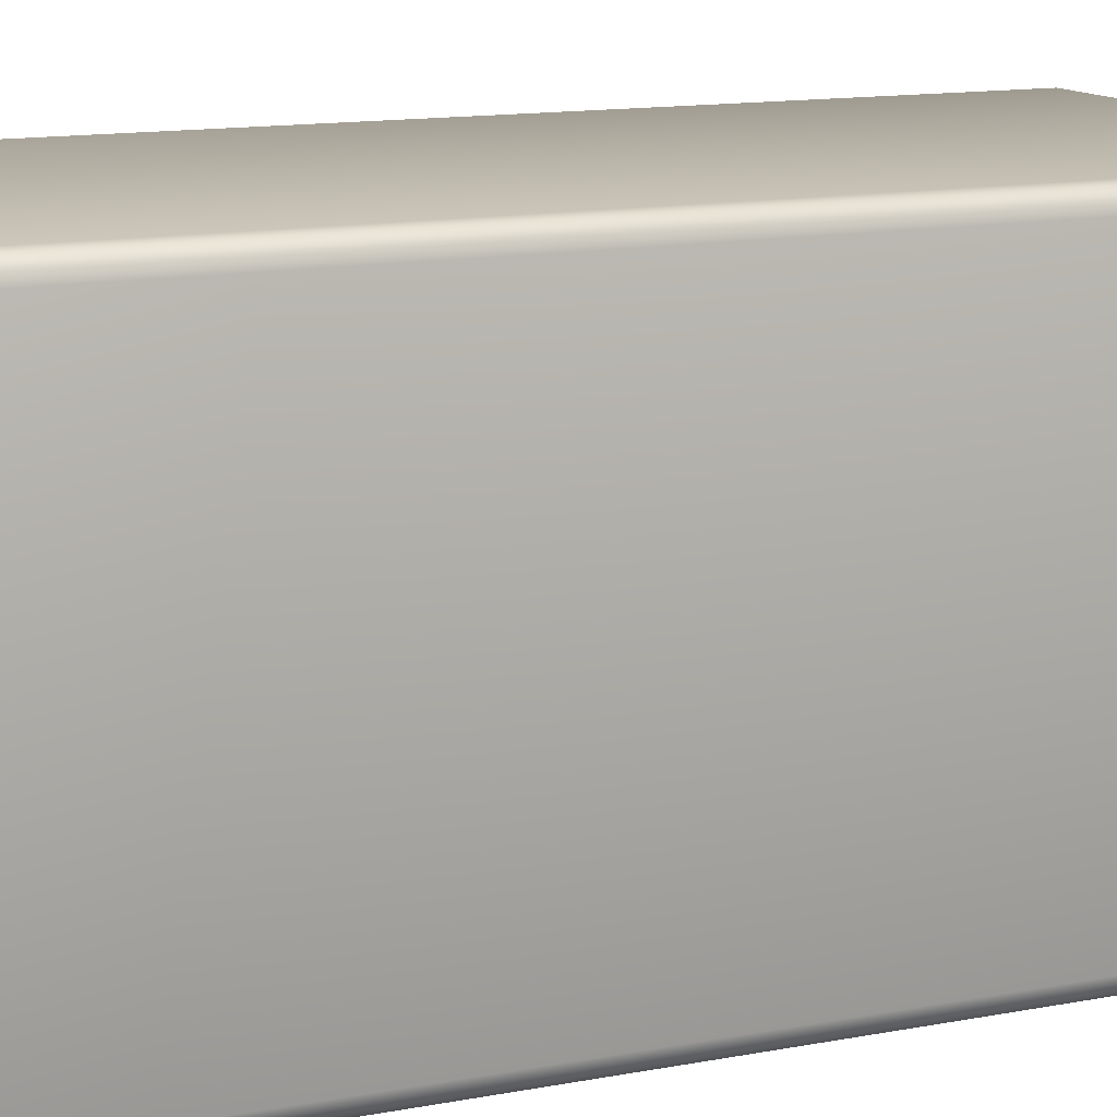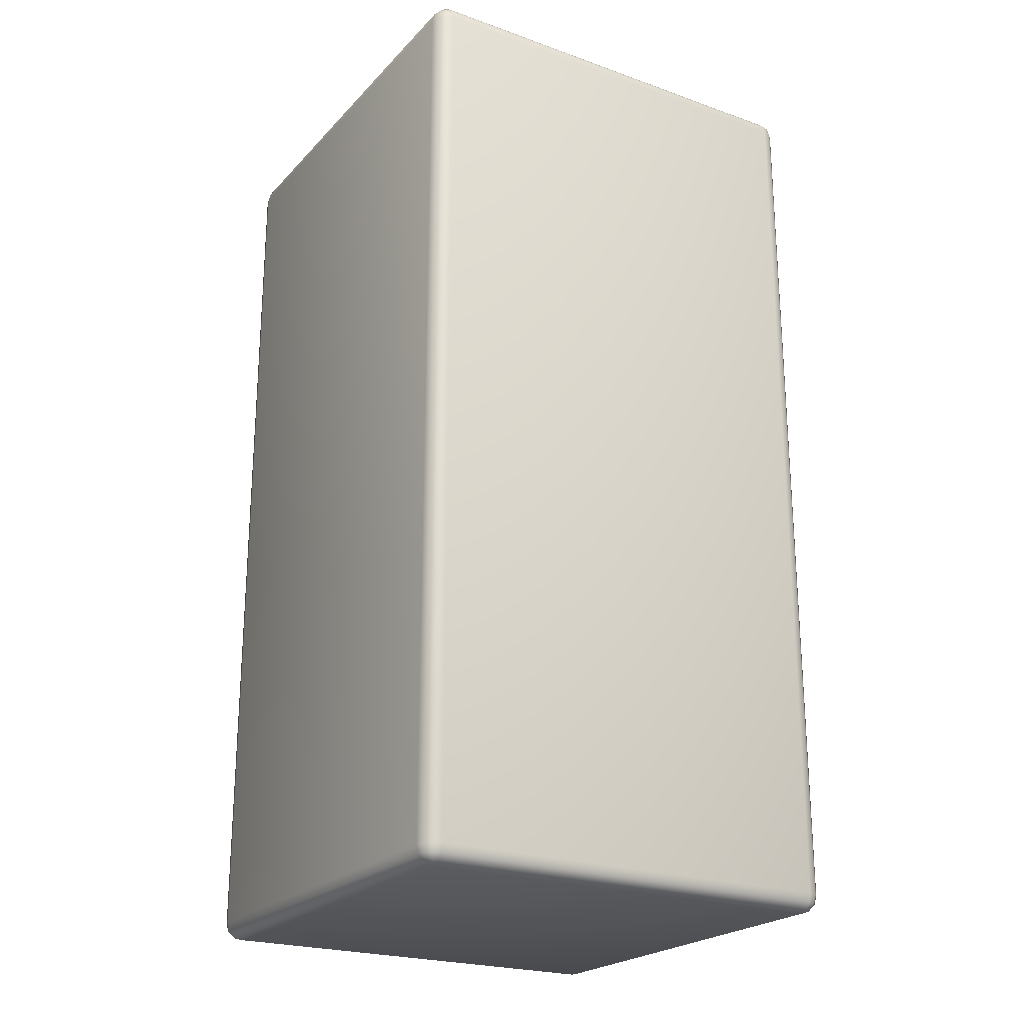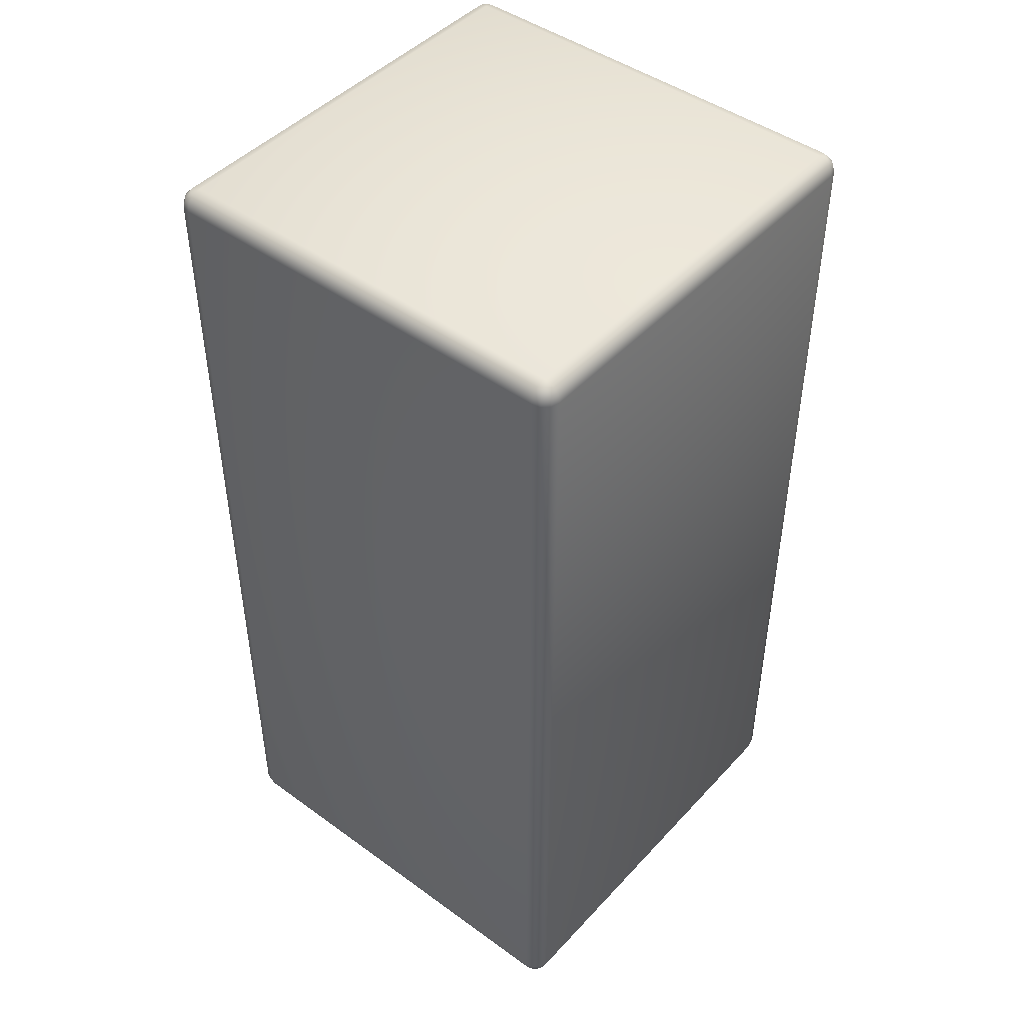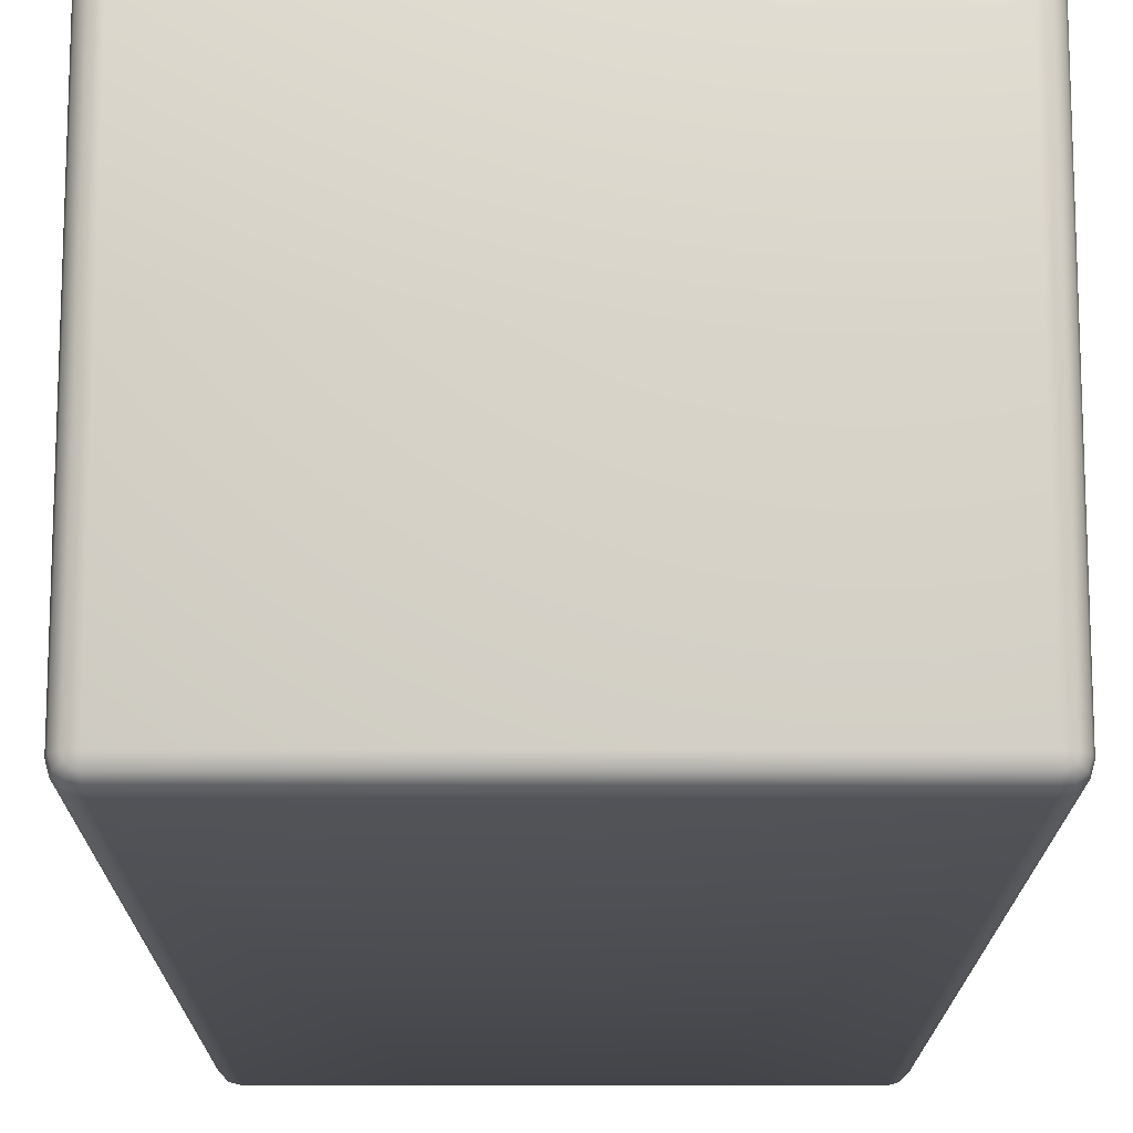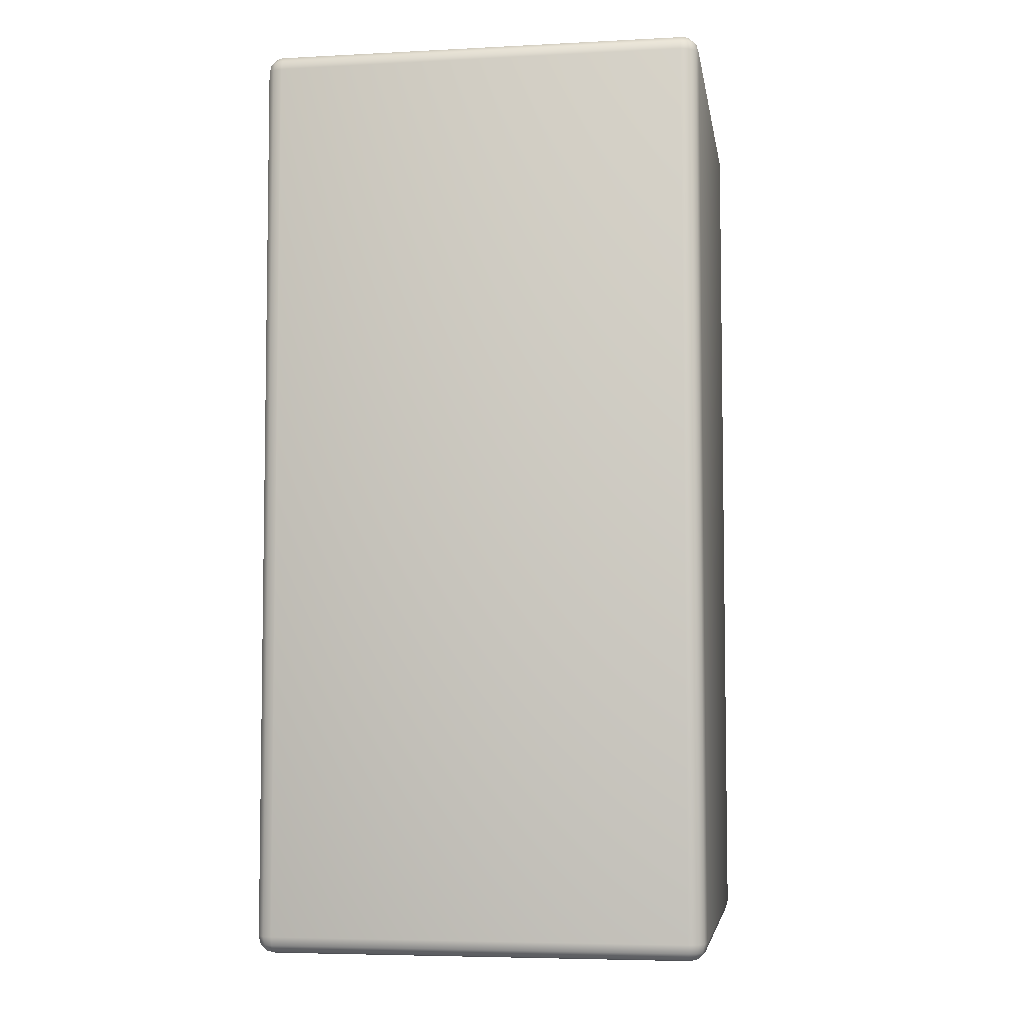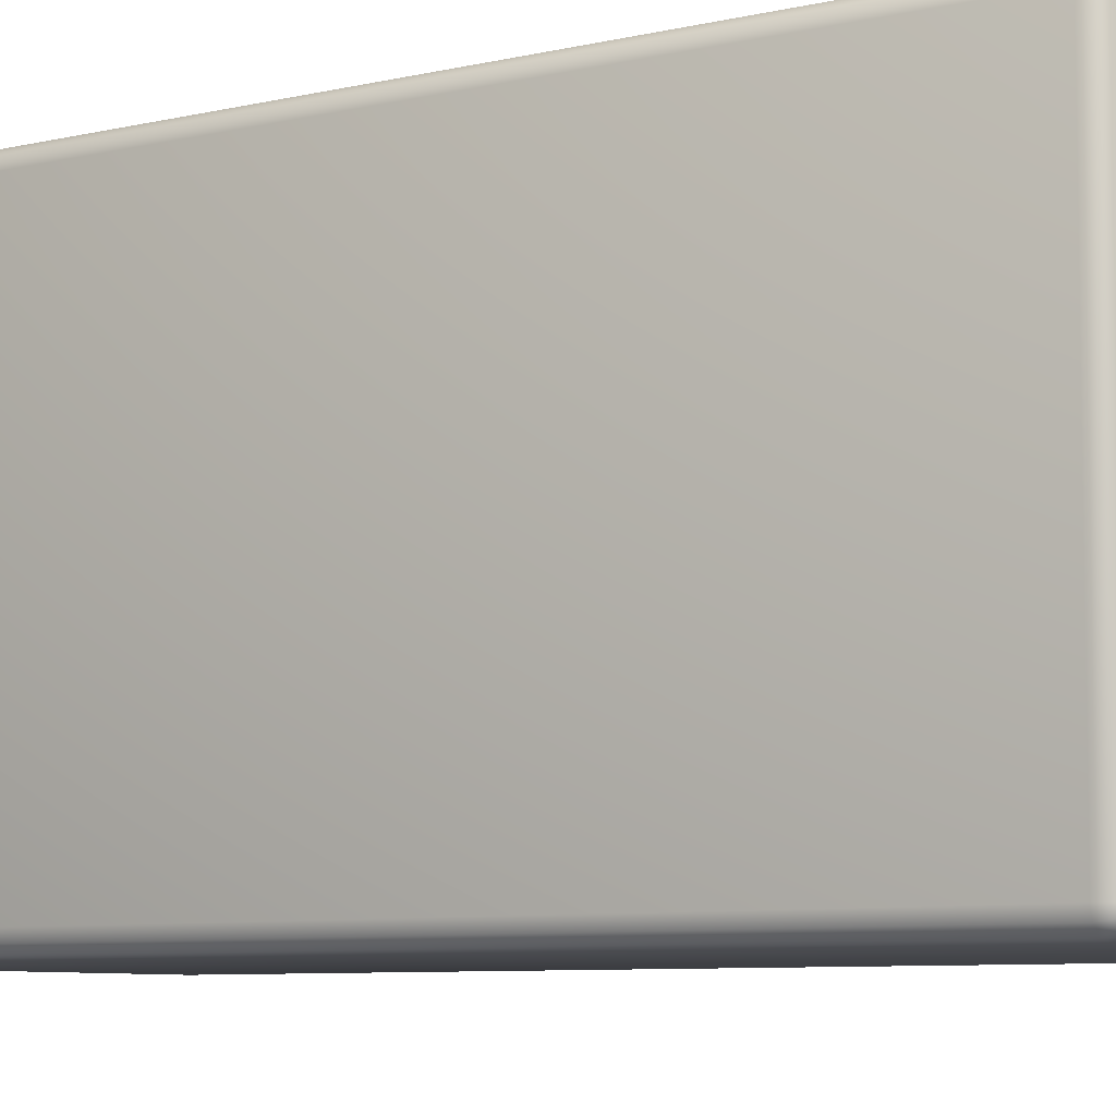
<metadata>
{"format":"obj","ext":"obj","renderer":"f3d","projection":"perspective","resolution":1024,"background":"white","views":[{"elev":12.7,"azim":65.6,"up":"+Z"},{"elev":-22.9,"azim":-31.2,"up":"+Y"},{"elev":45.8,"azim":-140.3,"up":"+Y"},{"elev":-15.4,"azim":179.8,"up":"+Z"},{"elev":-5.6,"azim":99.0,"up":"+Y"},{"elev":-7.1,"azim":-54.9,"up":"+Z"}]}
</metadata>
<code>
v -200.5 -52.65 -177.5
v -176.6 -52.65 -177.5
v -176.6 -52.65 -201.4
v -200.5 -52.65 -201.4
v -200.5 -52.51 -177
v -176.6 -52.51 -177
v -176.4 -52.51 -177
v -176.2 -52.51 -177.2
v -176.1 -52.51 -177.5
v -176.1 -52.51 -201.4
v -176.2 -52.51 -201.6
v -176.4 -52.51 -201.8
v -176.6 -52.51 -201.9
v -200.5 -52.51 -201.9
v -200.8 -52.51 -201.8
v -201 -52.51 -201.6
v -201 -52.51 -201.4
v -201 -52.51 -177.5
v -201 -52.51 -177.2
v -200.8 -52.51 -177
v -200.5 -52.15 -176.6
v -176.6 -52.15 -176.6
v -176.2 -52.15 -176.7
v -175.9 -52.15 -177
v -175.8 -52.15 -177.5
v -175.8 -52.15 -201.4
v -175.9 -52.15 -201.8
v -176.2 -52.15 -202.1
v -176.6 -52.15 -202.3
v -200.5 -52.15 -202.3
v -201 -52.15 -202.1
v -201.3 -52.15 -201.8
v -201.4 -52.15 -201.4
v -201.4 -52.15 -177.5
v -201.3 -52.15 -177
v -201 -52.15 -176.7
v -200.5 -51.65 -176.5
v -176.6 -51.65 -176.5
v -176.1 -51.65 -176.6
v -175.8 -51.65 -177
v -175.6 -51.65 -177.5
v -175.6 -51.65 -201.4
v -175.8 -51.65 -201.9
v -176.1 -51.65 -202.3
v -176.6 -51.65 -202.4
v -200.5 -51.65 -202.4
v -201 -51.65 -202.3
v -201.4 -51.65 -201.9
v -201.5 -51.65 -201.4
v -201.5 -51.65 -177.5
v -201.4 -51.65 -177
v -201 -51.65 -176.6
v -200.5 -0.4834 -176.5
v -176.6 -0.4834 -176.5
v -176.1 -0.4834 -176.6
v -175.8 -0.4834 -177
v -175.6 -0.4834 -177.5
v -175.6 -0.4834 -201.4
v -175.8 -0.4834 -201.9
v -176.1 -0.4834 -202.3
v -176.6 -0.4834 -202.4
v -200.5 -0.4834 -202.4
v -201 -0.4834 -202.3
v -201.4 -0.4834 -201.9
v -201.5 -0.4834 -201.4
v -201.5 -0.4834 -177.5
v -201.4 -0.4834 -177
v -201 -0.4834 -176.6
v -200.5 0.01659 -176.6
v -176.6 0.01659 -176.6
v -176.2 0.01659 -176.7
v -175.9 0.01659 -177
v -175.8 0.01659 -177.5
v -175.8 0.01659 -201.4
v -175.9 0.01659 -201.8
v -176.2 0.01659 -202.1
v -176.6 0.01659 -202.3
v -200.5 0.01659 -202.3
v -201 0.01659 -202.1
v -201.3 0.01659 -201.8
v -201.4 0.01659 -201.4
v -201.4 0.01659 -177.5
v -201.3 0.01659 -177
v -201 0.01659 -176.7
v -200.5 0.3826 -177
v -176.6 0.3826 -177
v -176.4 0.3826 -177
v -176.2 0.3826 -177.2
v -176.1 0.3826 -177.5
v -176.1 0.3826 -201.4
v -176.2 0.3826 -201.6
v -176.4 0.3826 -201.8
v -176.6 0.3826 -201.9
v -200.5 0.3826 -201.9
v -200.8 0.3826 -201.8
v -201 0.3826 -201.6
v -201 0.3826 -201.4
v -201 0.3826 -177.5
v -201 0.3826 -177.2
v -200.8 0.3826 -177
v -200.5 0.5166 -177.5
v -176.6 0.5166 -177.5
v -176.6 0.5166 -201.4
v -200.5 0.5166 -201.4
o Seed-Platform
f 2 6 5 1
f 6 22 21 5
f 22 38 37 21
f 38 54 53 37
f 54 70 69 53
f 70 86 85 69
f 86 102 101 85
f 7 6 2
f 7 23 22 6
f 23 39 38 22
f 39 55 54 38
f 55 71 70 54
f 71 87 86 70
f 87 102 86
f 8 7 2
f 8 24 23 7
f 24 40 39 23
f 40 56 55 39
f 56 72 71 55
f 72 88 87 71
f 88 102 87
f 9 8 2
f 9 25 24 8
f 25 41 40 24
f 41 57 56 40
f 57 73 72 56
f 73 89 88 72
f 89 102 88
f 3 10 9 2
f 10 26 25 9
f 26 42 41 25
f 42 58 57 41
f 58 74 73 57
f 74 90 89 73
f 90 103 102 89
f 11 10 3
f 11 27 26 10
f 27 43 42 26
f 43 59 58 42
f 59 75 74 58
f 75 91 90 74
f 91 103 90
f 12 11 3
f 12 28 27 11
f 28 44 43 27
f 44 60 59 43
f 60 76 75 59
f 76 92 91 75
f 92 103 91
f 13 12 3
f 13 29 28 12
f 29 45 44 28
f 45 61 60 44
f 61 77 76 60
f 77 93 92 76
f 93 103 92
f 4 14 13 3
f 14 30 29 13
f 30 46 45 29
f 46 62 61 45
f 62 78 77 61
f 78 94 93 77
f 94 104 103 93
f 15 14 4
f 15 31 30 14
f 31 47 46 30
f 47 63 62 46
f 63 79 78 62
f 79 95 94 78
f 95 104 94
f 16 15 4
f 16 32 31 15
f 32 48 47 31
f 48 64 63 47
f 64 80 79 63
f 80 96 95 79
f 96 104 95
f 17 16 4
f 17 33 32 16
f 33 49 48 32
f 49 65 64 48
f 65 81 80 64
f 81 97 96 80
f 97 104 96
f 1 18 17 4
f 18 34 33 17
f 34 50 49 33
f 50 66 65 49
f 66 82 81 65
f 82 98 97 81
f 98 101 104 97
f 19 18 1
f 19 35 34 18
f 35 51 50 34
f 51 67 66 50
f 67 83 82 66
f 83 99 98 82
f 99 101 98
f 20 19 1
f 20 36 35 19
f 36 52 51 35
f 52 68 67 51
f 68 84 83 67
f 84 100 99 83
f 100 101 99
f 5 20 1
f 5 21 36 20
f 21 37 52 36
f 37 53 68 52
f 53 69 84 68
f 69 85 100 84
f 85 101 100
f 102 103 104 101
f 4 3 2 1

</code>
